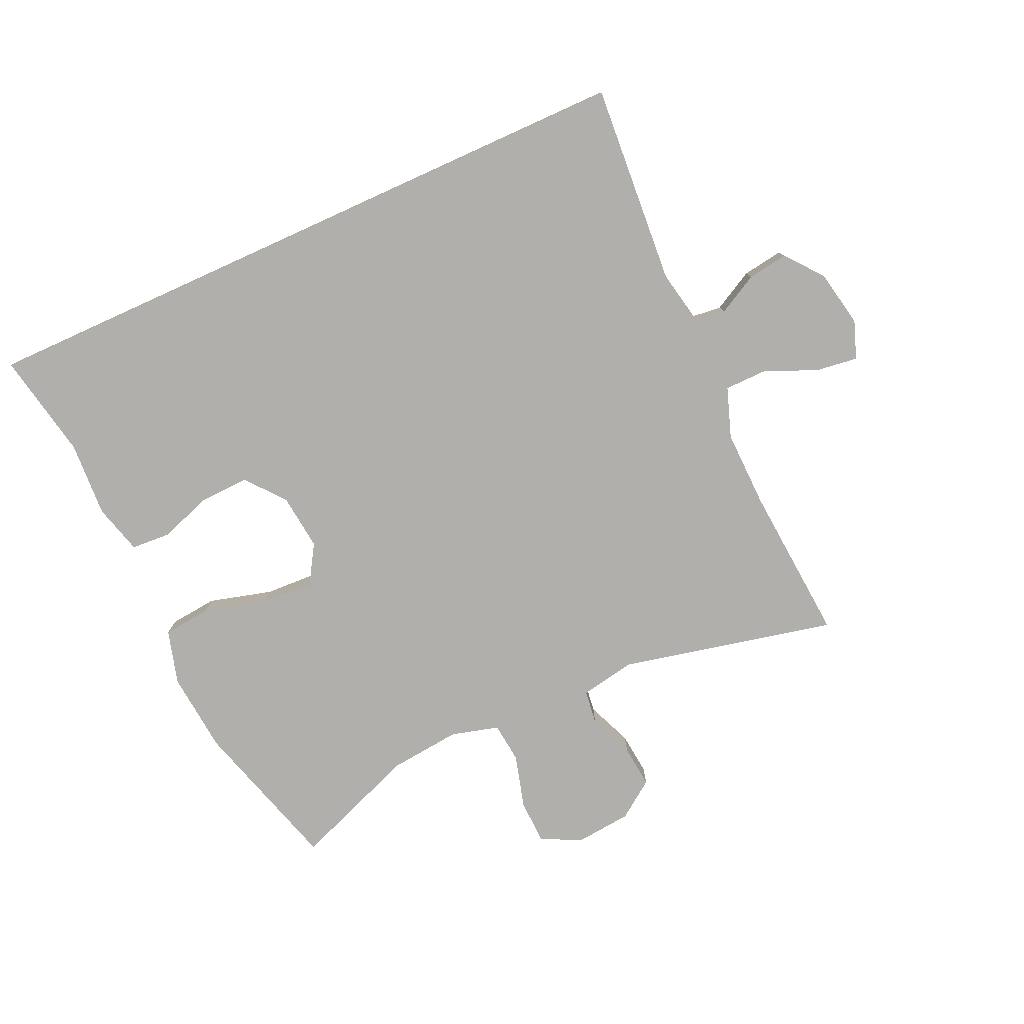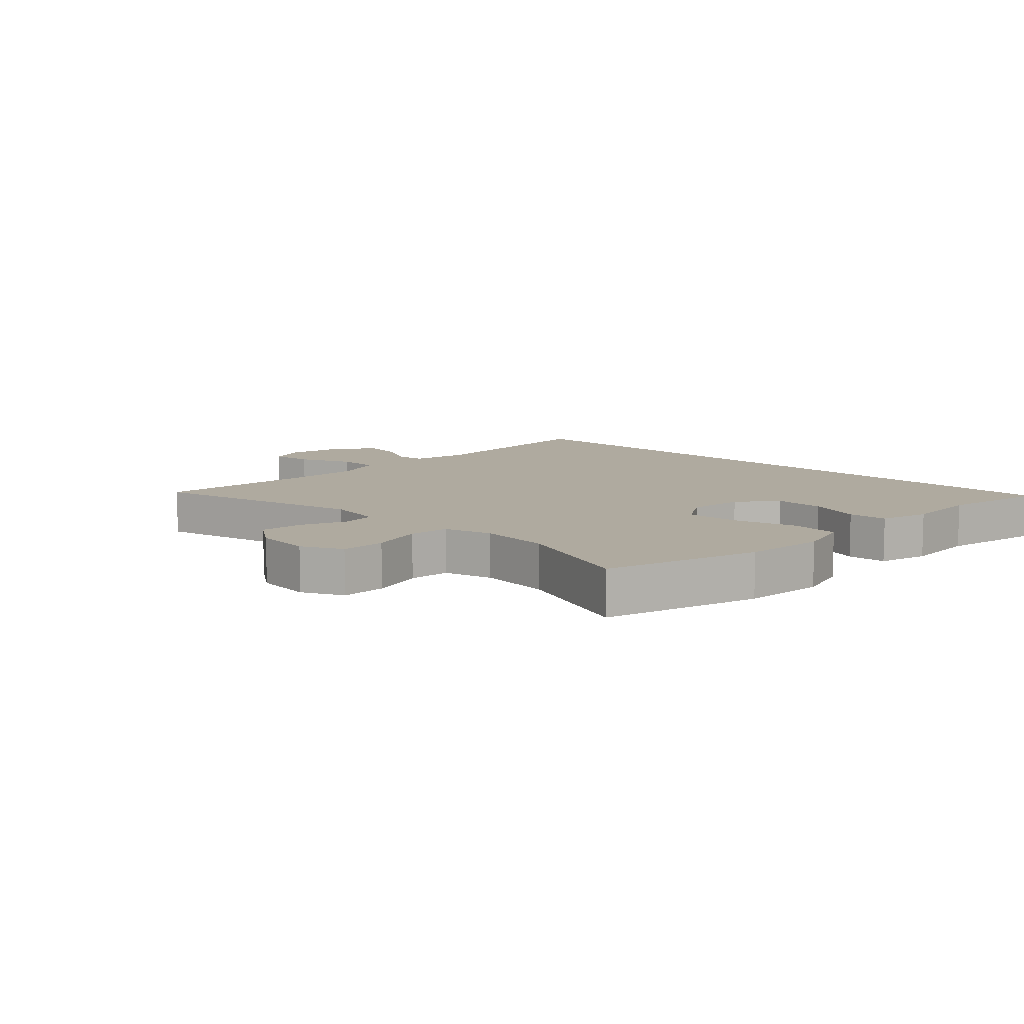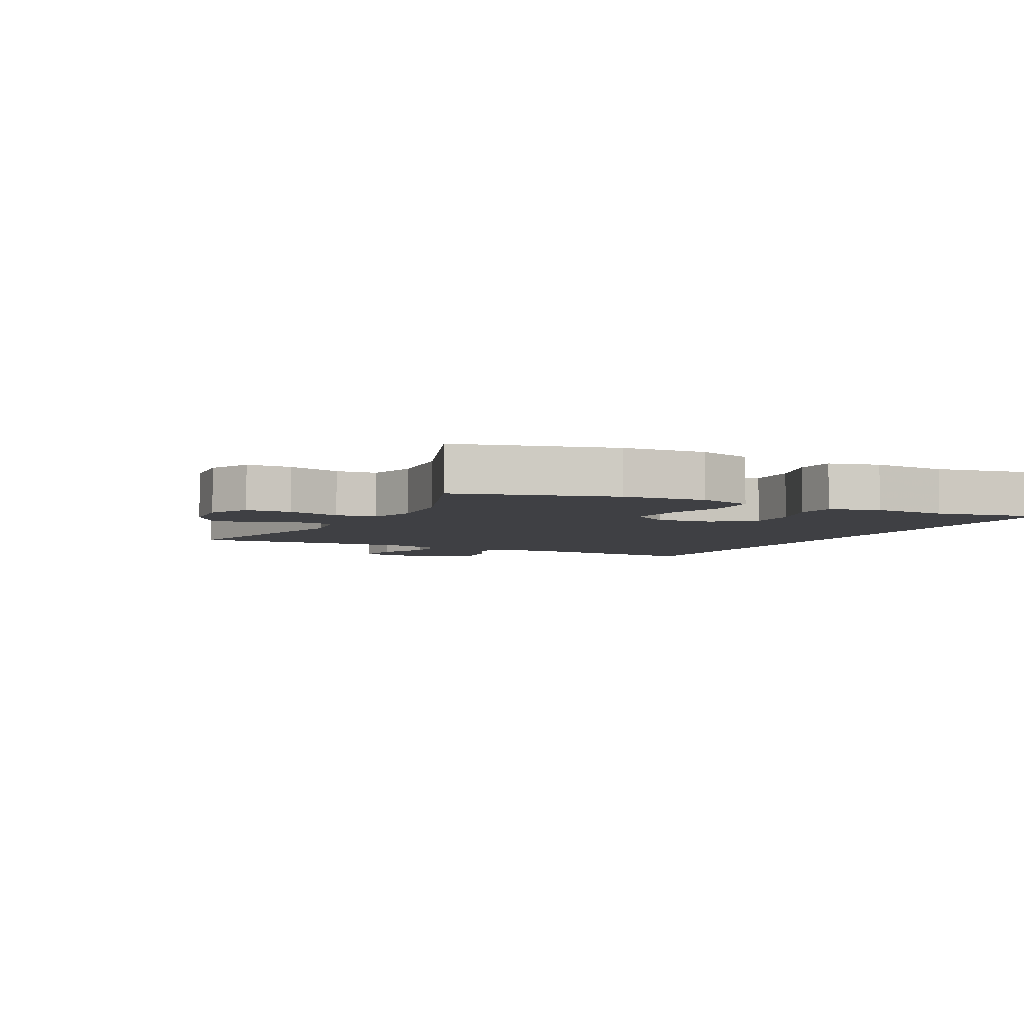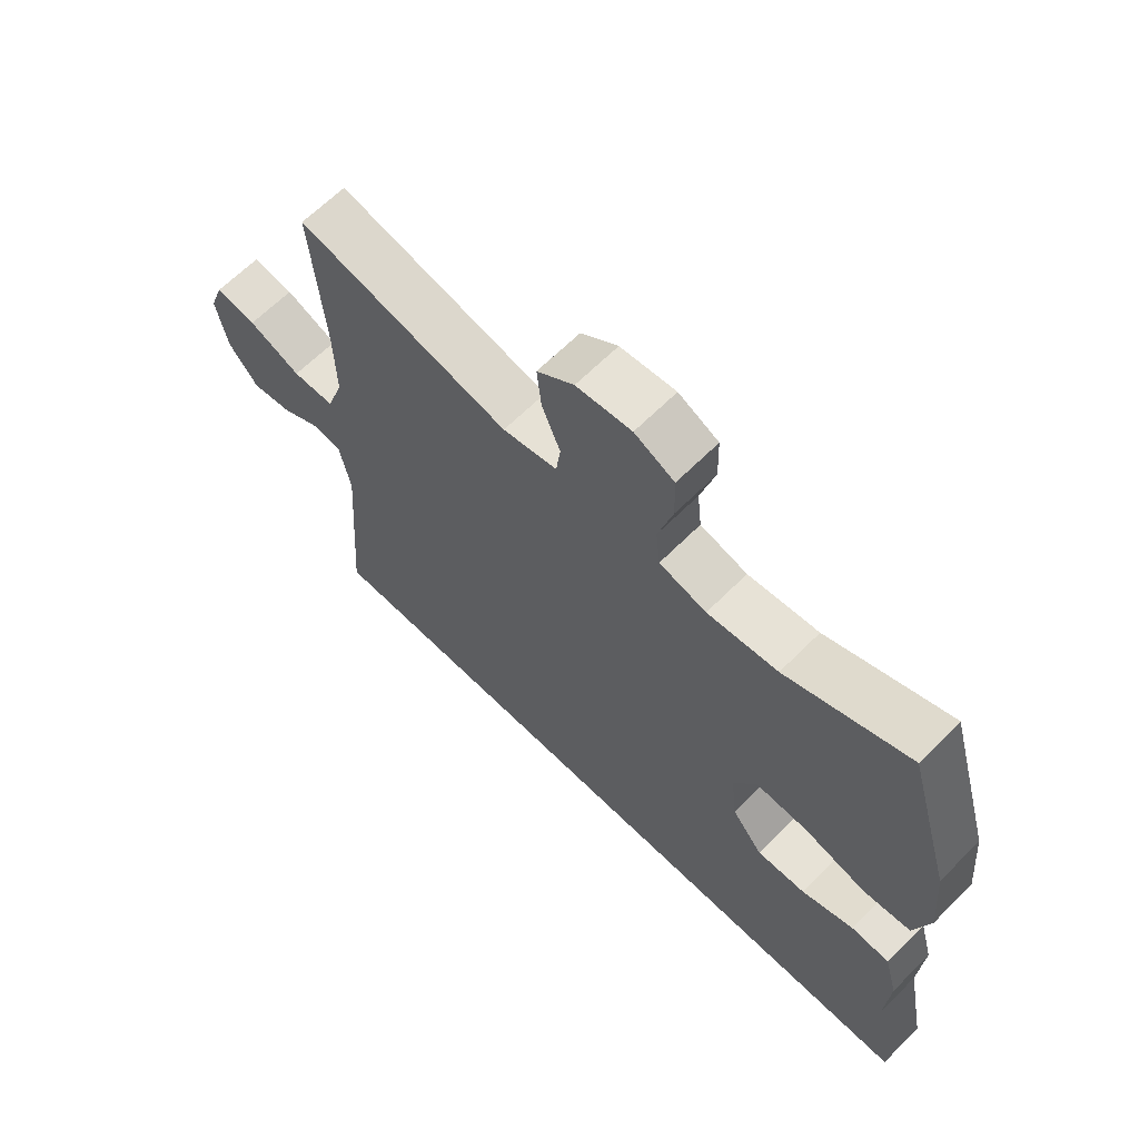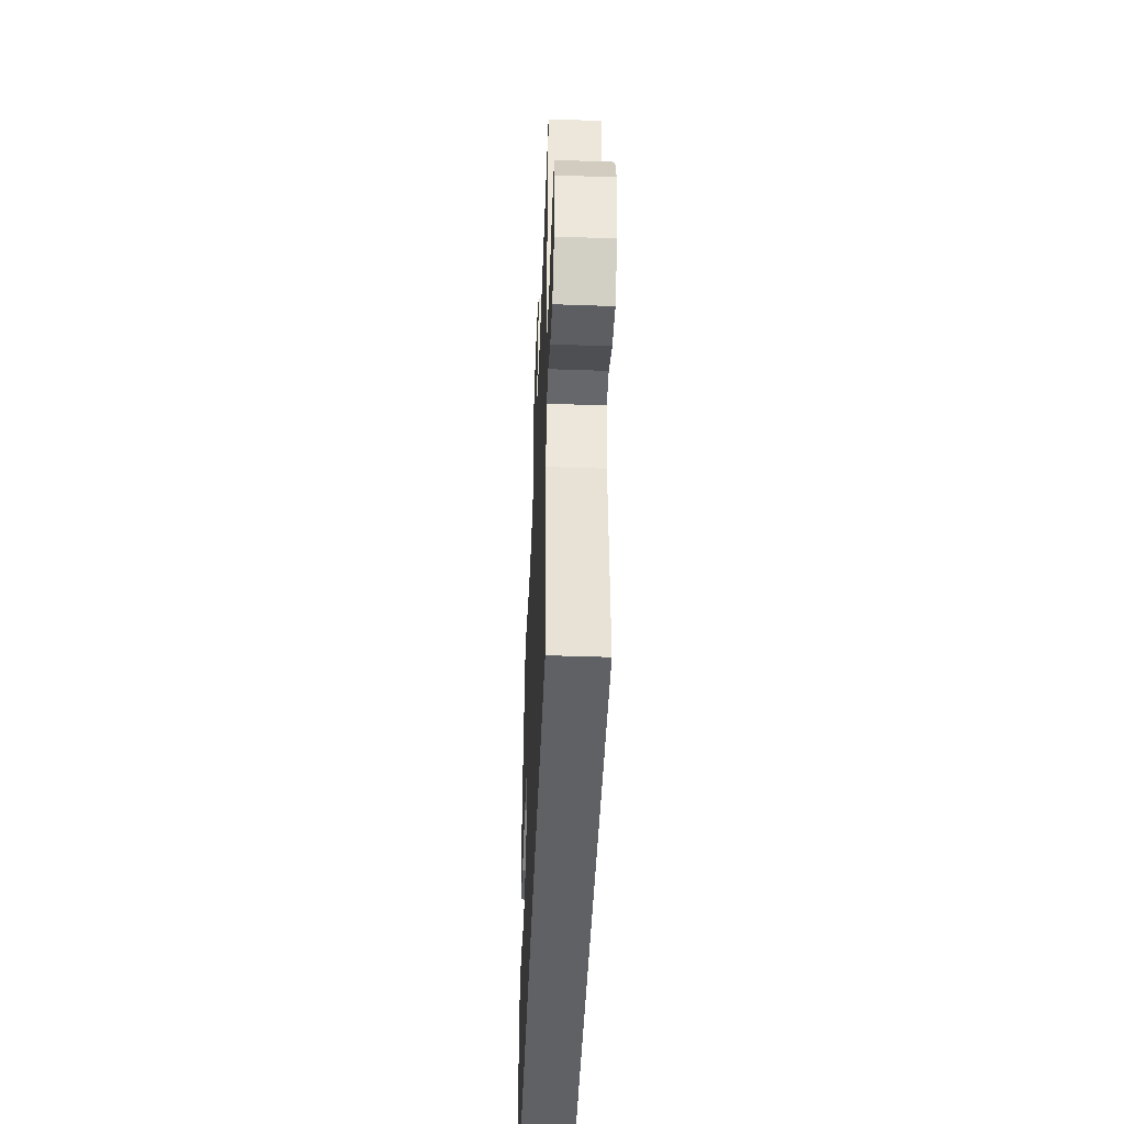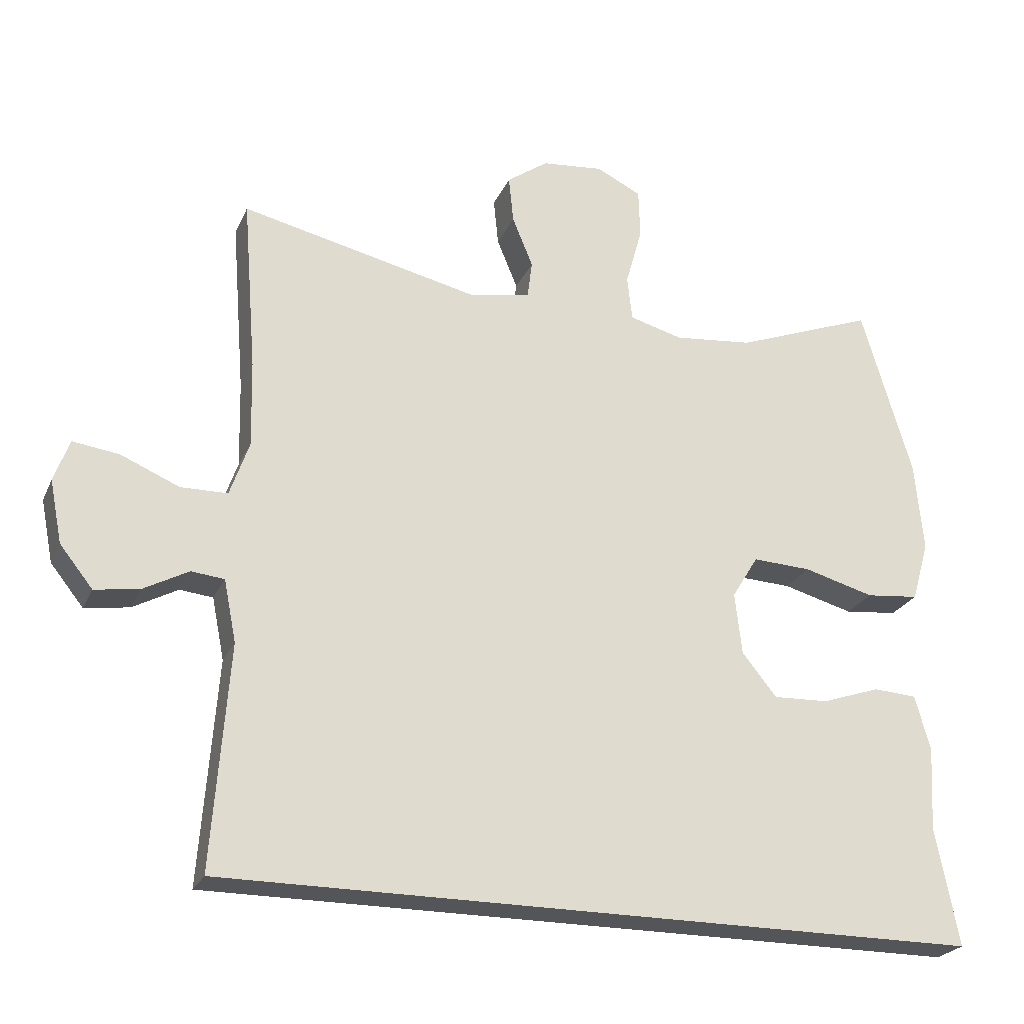
<metadata>
{"format":"obj","ext":"obj","renderer":"f3d","projection":"perspective","resolution":1024,"background":"white","views":[{"elev":-78.2,"azim":-155.6,"up":"+Y"},{"elev":9.5,"azim":44.0,"up":"+Y"},{"elev":-5.0,"azim":62.6,"up":"+Y"},{"elev":64.4,"azim":44.8,"up":"+Z"},{"elev":-46.2,"azim":-92.3,"up":"+Z"},{"elev":-24.2,"azim":-19.7,"up":"+Z"}]}
</metadata>
<code>
v 0.5 0.07 0.5
v 0.573 0.07 0.252
v 0.585 0.07 0.121
v 0.56 0.07 0.034
v 0.483 0.07 0.026
v 0.381 0.07 0.054
v 0.296 0.07 0.058
v 0.258 0.07 -0.004
v 0.268 0.07 -0.094
v 0.318 0.07 -0.156
v 0.398 0.07 -0.153
v 0.483 0.07 -0.124
v 0.546 0.07 -0.128
v 0.568 0.07 -0.208
v 0.561 0.07 -0.329
v 0.594 0.07 -0.5
v -0.509 0.07 -0.5
v -0.485 0.07 -0.176
v -0.503 0.07 -0.086
v -0.551 0.07 -0.081
v -0.616 0.07 -0.116
v -0.681 0.07 -0.126
v -0.729 0.07 -0.066
v -0.747 0.07 0.025
v -0.725 0.07 0.086
v -0.658 0.07 0.077
v -0.573 0.07 0.041
v -0.505 0.07 0.042
v -0.477 0.07 0.122
v -0.48 0.07 0.247
v -0.5 0.07 0.5
v -0.153 0.07 0.422
v -0.064 0.07 0.439
v -0.057 0.07 0.493
v -0.087 0.07 0.566
v -0.094 0.07 0.635
v -0.034 0.07 0.678
v 0.056 0.07 0.687
v 0.121 0.07 0.655
v 0.123 0.07 0.583
v 0.099 0.07 0.497
v 0.106 0.07 0.432
v 0.183 0.07 0.411
v 0.298 0.07 0.423
v 0.5 0 0.5
v 0.573 0 0.252
v 0.585 0 0.121
v 0.56 0 0.034
v 0.483 0 0.026
v 0.381 0 0.054
v 0.296 0 0.058
v 0.258 0 -0.004
v 0.268 0 -0.094
v 0.318 0 -0.156
v 0.398 0 -0.153
v 0.483 0 -0.124
v 0.546 0 -0.128
v 0.568 0 -0.208
v 0.561 0 -0.329
v 0.594 0 -0.5
v -0.509 0 -0.5
v -0.485 0 -0.176
v -0.503 0 -0.086
v -0.551 0 -0.081
v -0.616 0 -0.116
v -0.681 0 -0.126
v -0.729 0 -0.066
v -0.747 0 0.025
v -0.725 0 0.086
v -0.658 0 0.077
v -0.573 0 0.041
v -0.505 0 0.042
v -0.477 0 0.122
v -0.48 0 0.247
v -0.5 0 0.5
v -0.153 0 0.422
v -0.064 0 0.439
v -0.057 0 0.493
v -0.087 0 0.566
v -0.094 0 0.635
v -0.034 0 0.678
v 0.056 0 0.687
v 0.121 0 0.655
v 0.123 0 0.583
v 0.099 0 0.497
v 0.106 0 0.432
v 0.183 0 0.411
v 0.298 0 0.423
f 39 40 41
f 38 39 41
f 37 38 41
f 36 37 41
f 35 36 41
f 34 35 41
f 33 34 41 42
f 32 33 42 43
f 30 31 32
f 29 30 32 43
f 25 26 27
f 24 25 27
f 23 24 27
f 22 23 27
f 21 22 27
f 20 21 27
f 19 20 27 28
f 29 43 44
f 28 29 44
f 19 28 44
f 18 19 44
f 13 14 15
f 12 13 15
f 11 12 15
f 15 16 17
f 11 15 17
f 10 11 17
f 4 5 6
f 3 4 6
f 2 3 6
f 1 2 6
f 44 1 6
f 44 6 7
f 18 44 7 8
f 9 10 17 18
f 8 9 18
f 85 84 83
f 85 83 82
f 85 82 81
f 85 81 80
f 85 80 79
f 85 79 78
f 86 85 78 77
f 87 86 77 76
f 76 75 74
f 87 76 74 73
f 71 70 69
f 71 69 68
f 71 68 67
f 71 67 66
f 71 66 65
f 71 65 64
f 72 71 64 63
f 88 87 73
f 88 73 72
f 88 72 63
f 88 63 62
f 59 58 57
f 59 57 56
f 59 56 55
f 61 60 59
f 61 59 55
f 61 55 54
f 50 49 48
f 50 48 47
f 50 47 46
f 50 46 45
f 50 45 88
f 51 50 88
f 52 51 88 62
f 62 61 54 53
f 62 53 52
f 1 45 46 2
f 2 46 47 3
f 3 47 48 4
f 4 48 49 5
f 5 49 50 6
f 6 50 51 7
f 7 51 52 8
f 8 52 53 9
f 9 53 54 10
f 10 54 55 11
f 11 55 56 12
f 12 56 57 13
f 13 57 58 14
f 14 58 59 15
f 15 59 60 16
f 16 60 61 17
f 17 61 62 18
f 18 62 63 19
f 19 63 64 20
f 20 64 65 21
f 21 65 66 22
f 22 66 67 23
f 23 67 68 24
f 24 68 69 25
f 25 69 70 26
f 26 70 71 27
f 27 71 72 28
f 28 72 73 29
f 29 73 74 30
f 30 74 75 31
f 31 75 76 32
f 32 76 77 33
f 33 77 78 34
f 34 78 79 35
f 35 79 80 36
f 36 80 81 37
f 37 81 82 38
f 38 82 83 39
f 39 83 84 40
f 40 84 85 41
f 41 85 86 42
f 42 86 87 43
f 43 87 88 44
f 44 88 45 1

</code>
